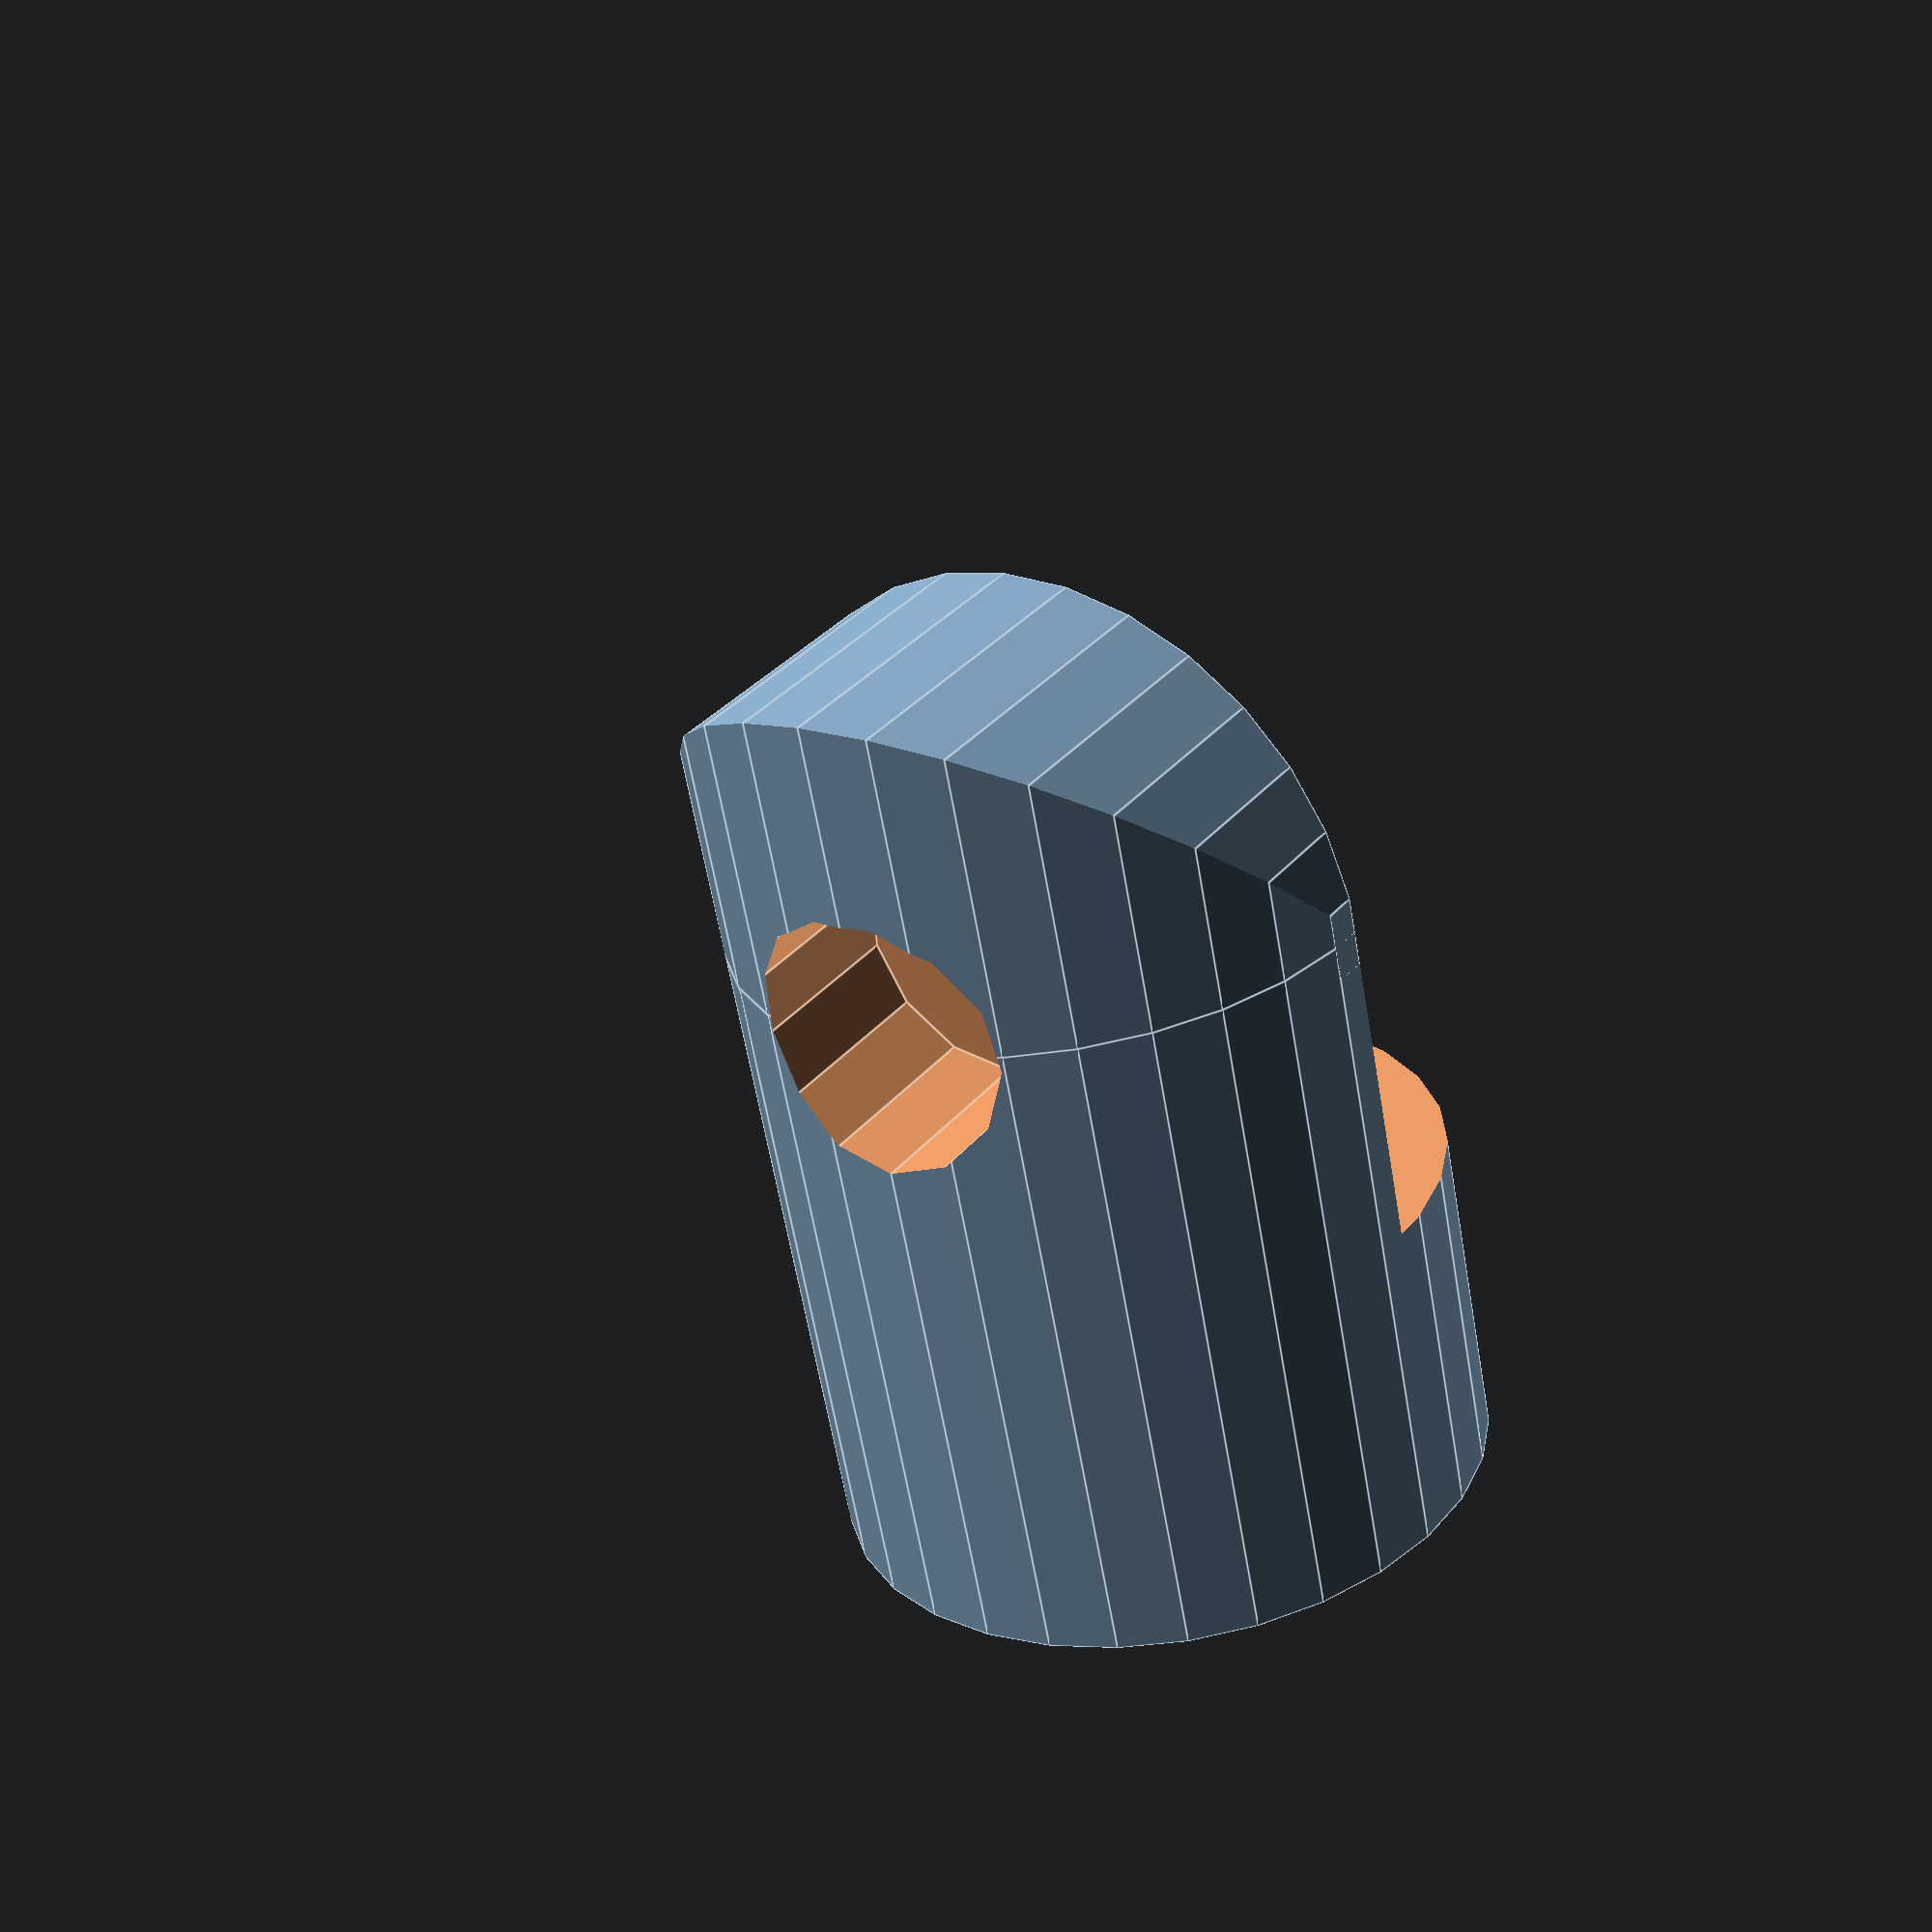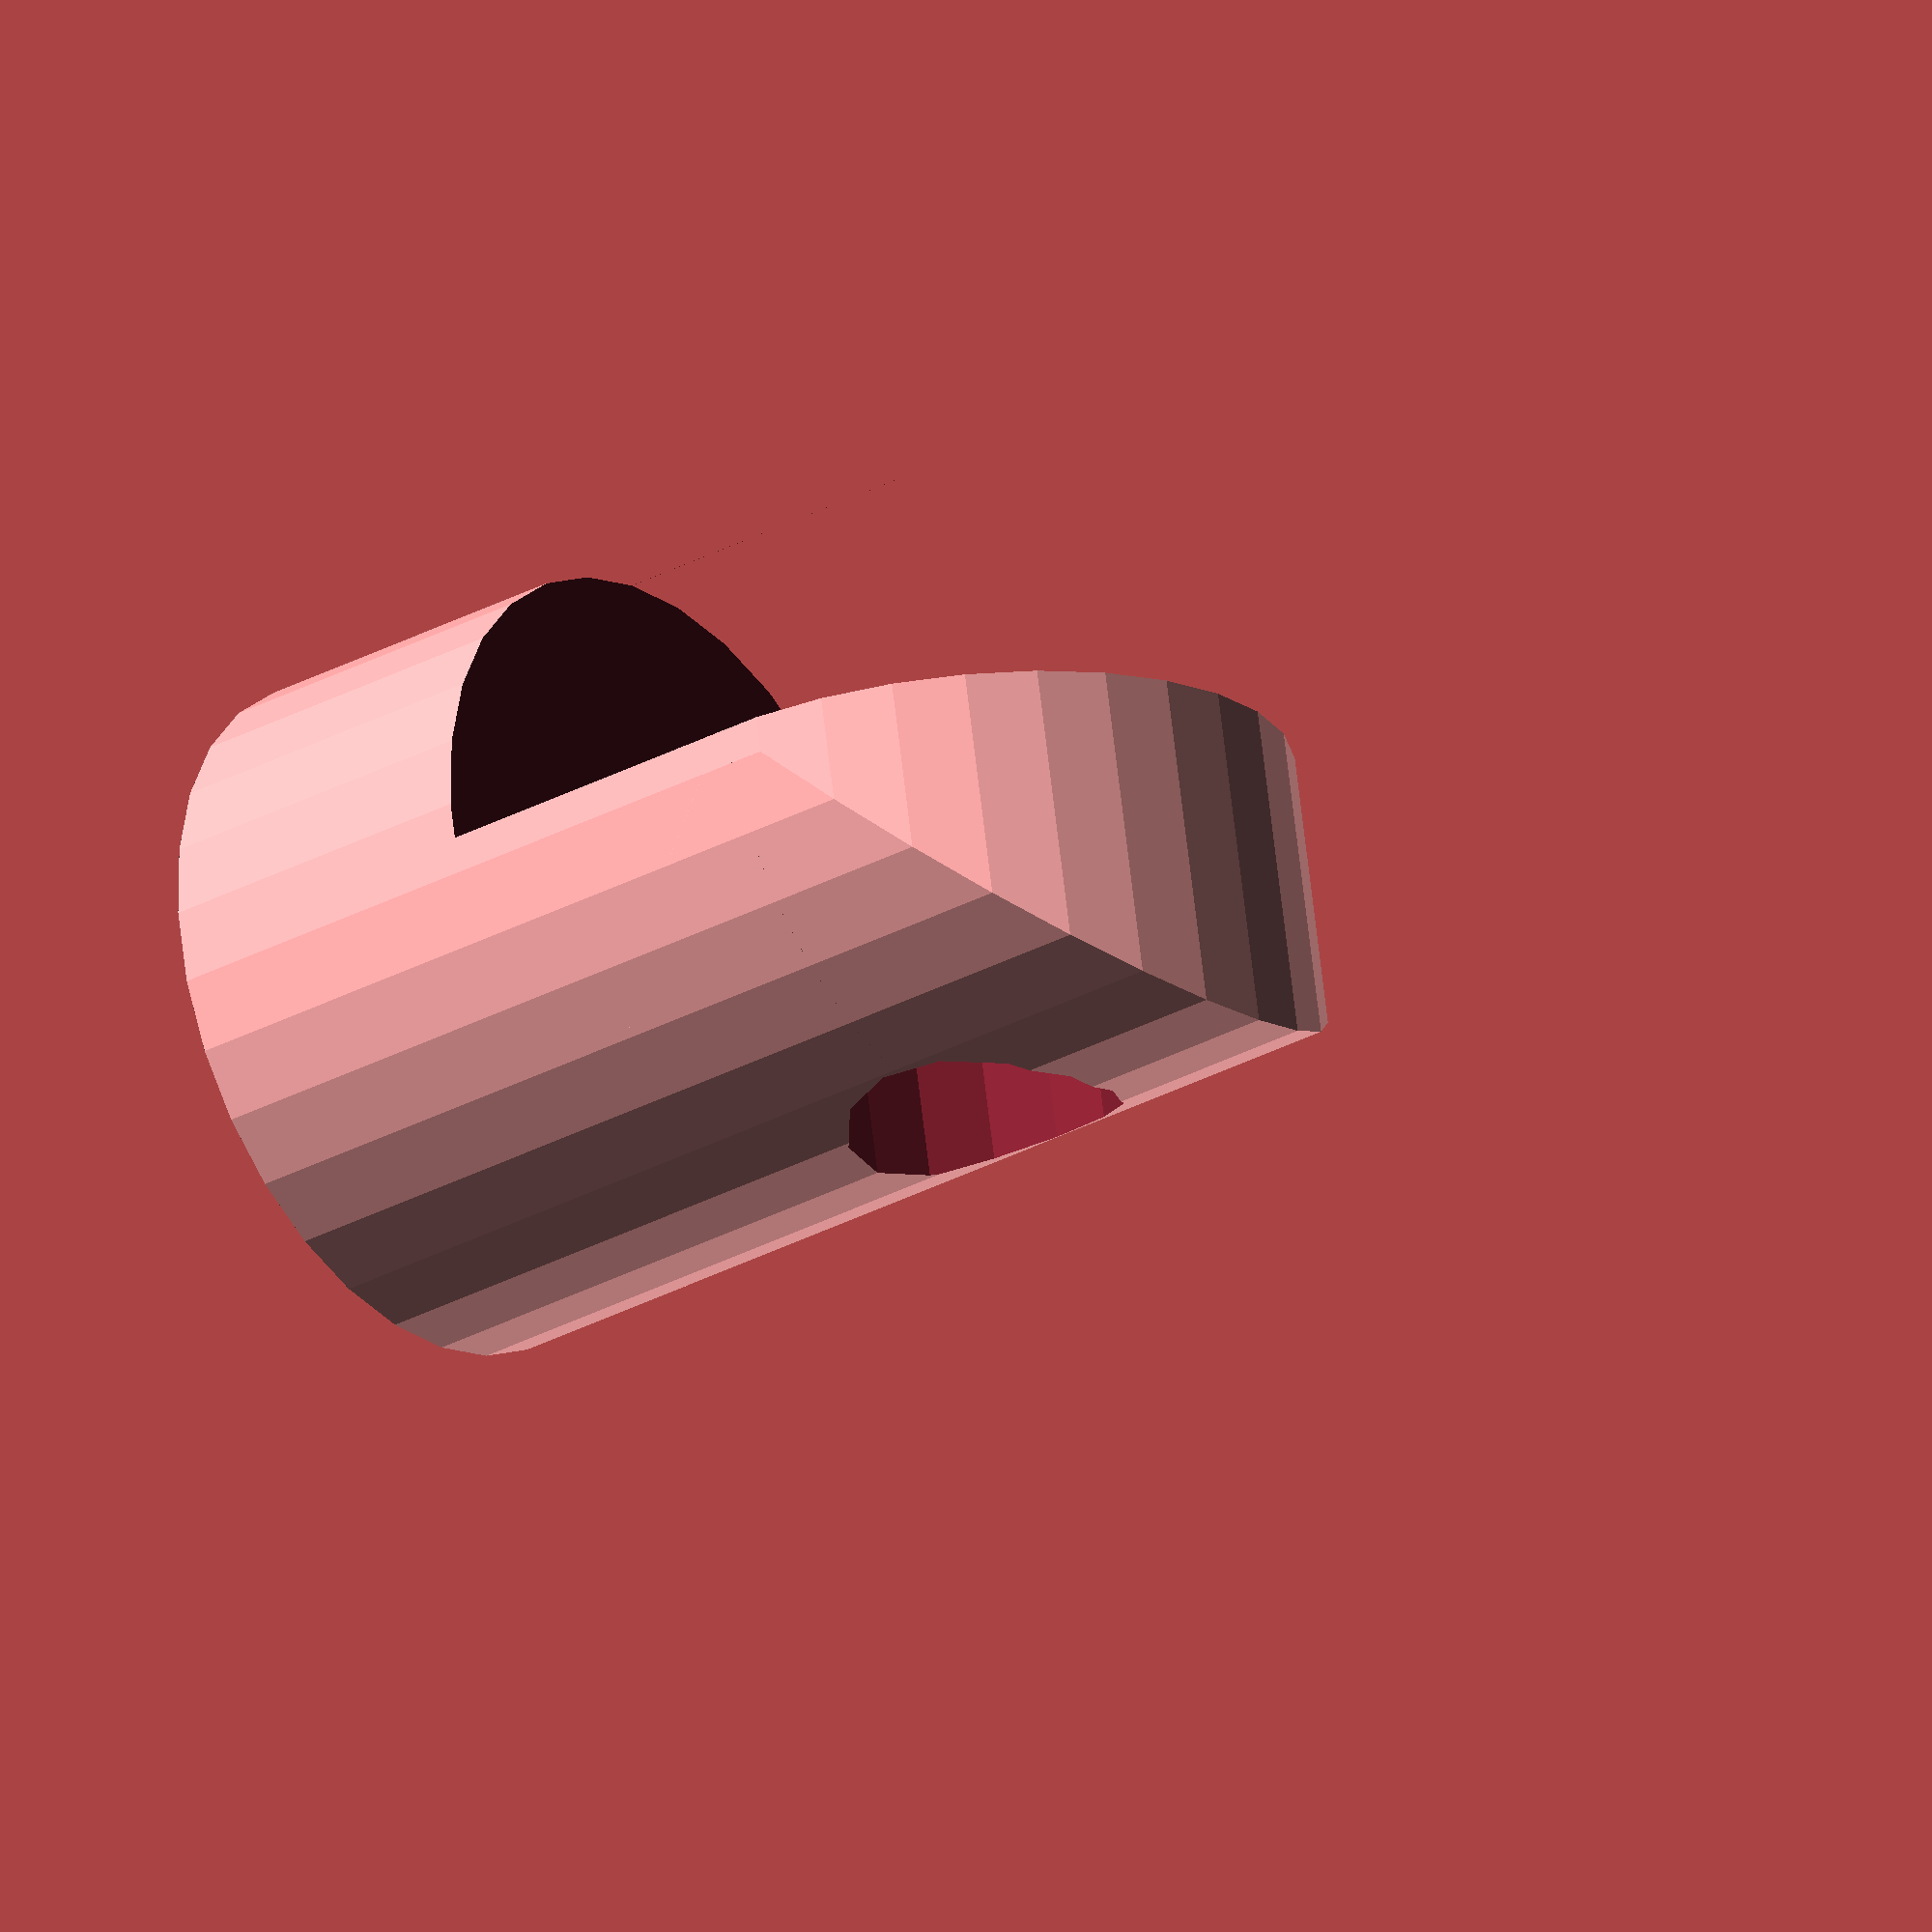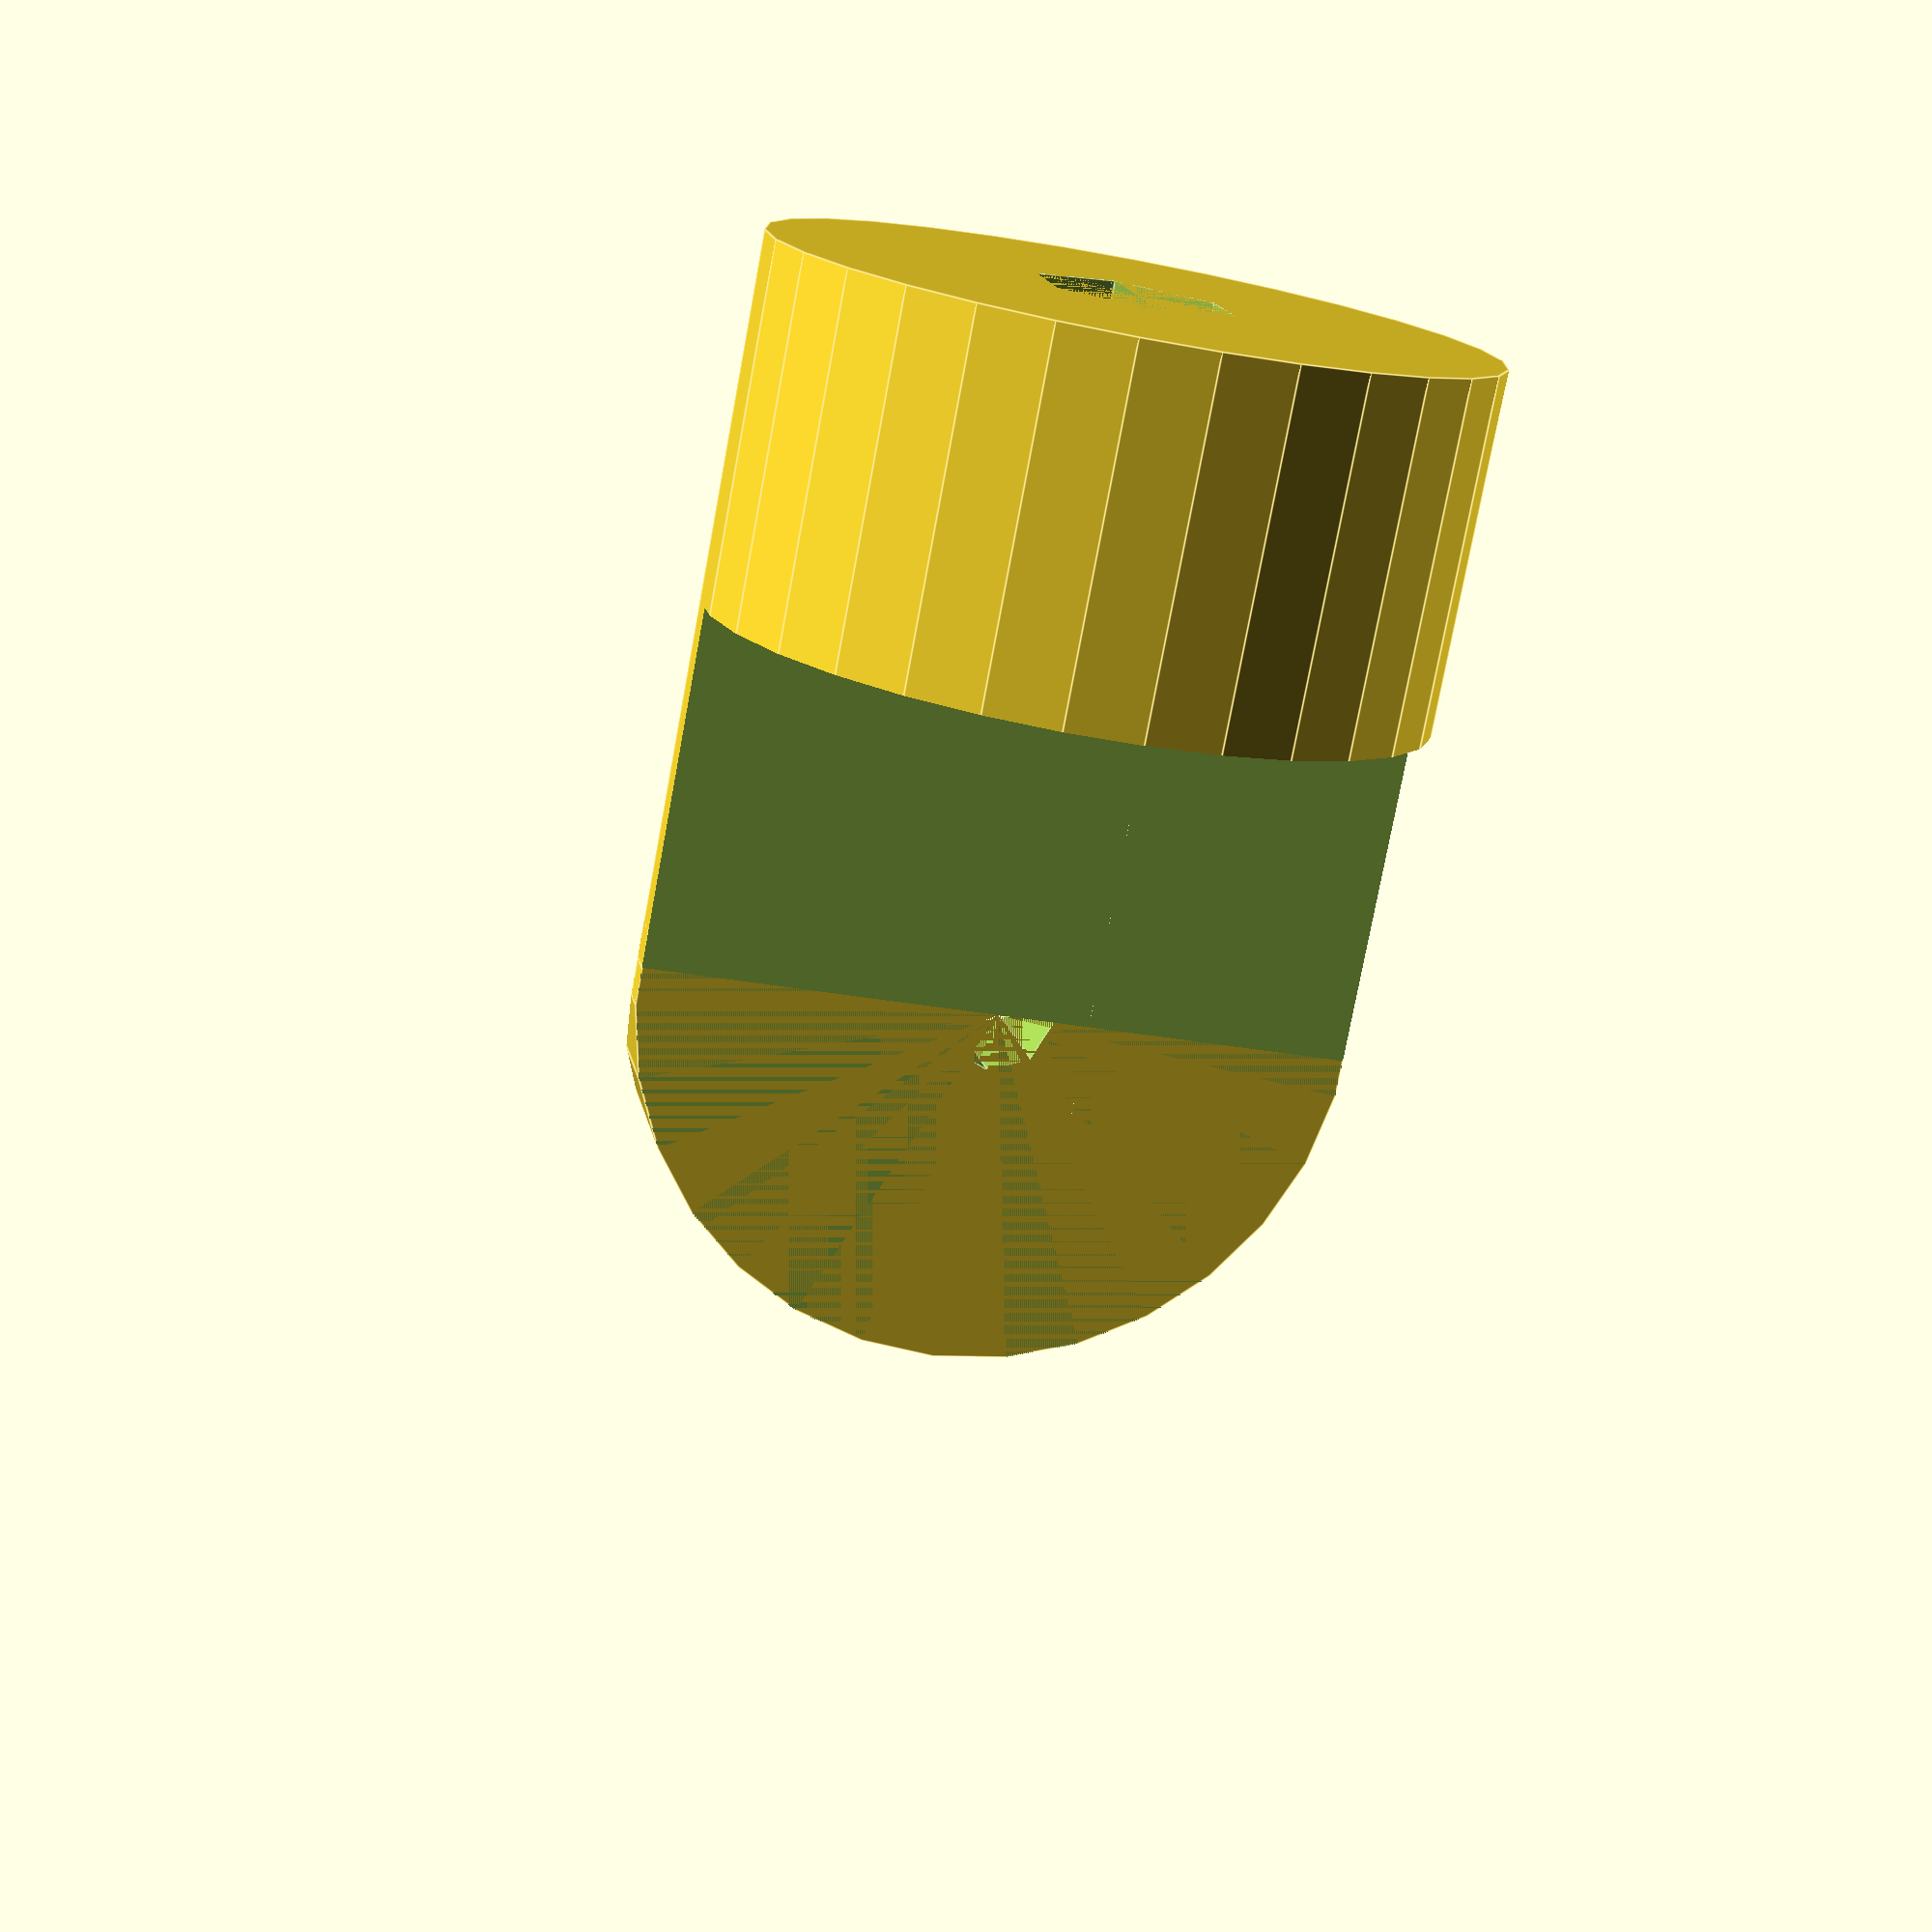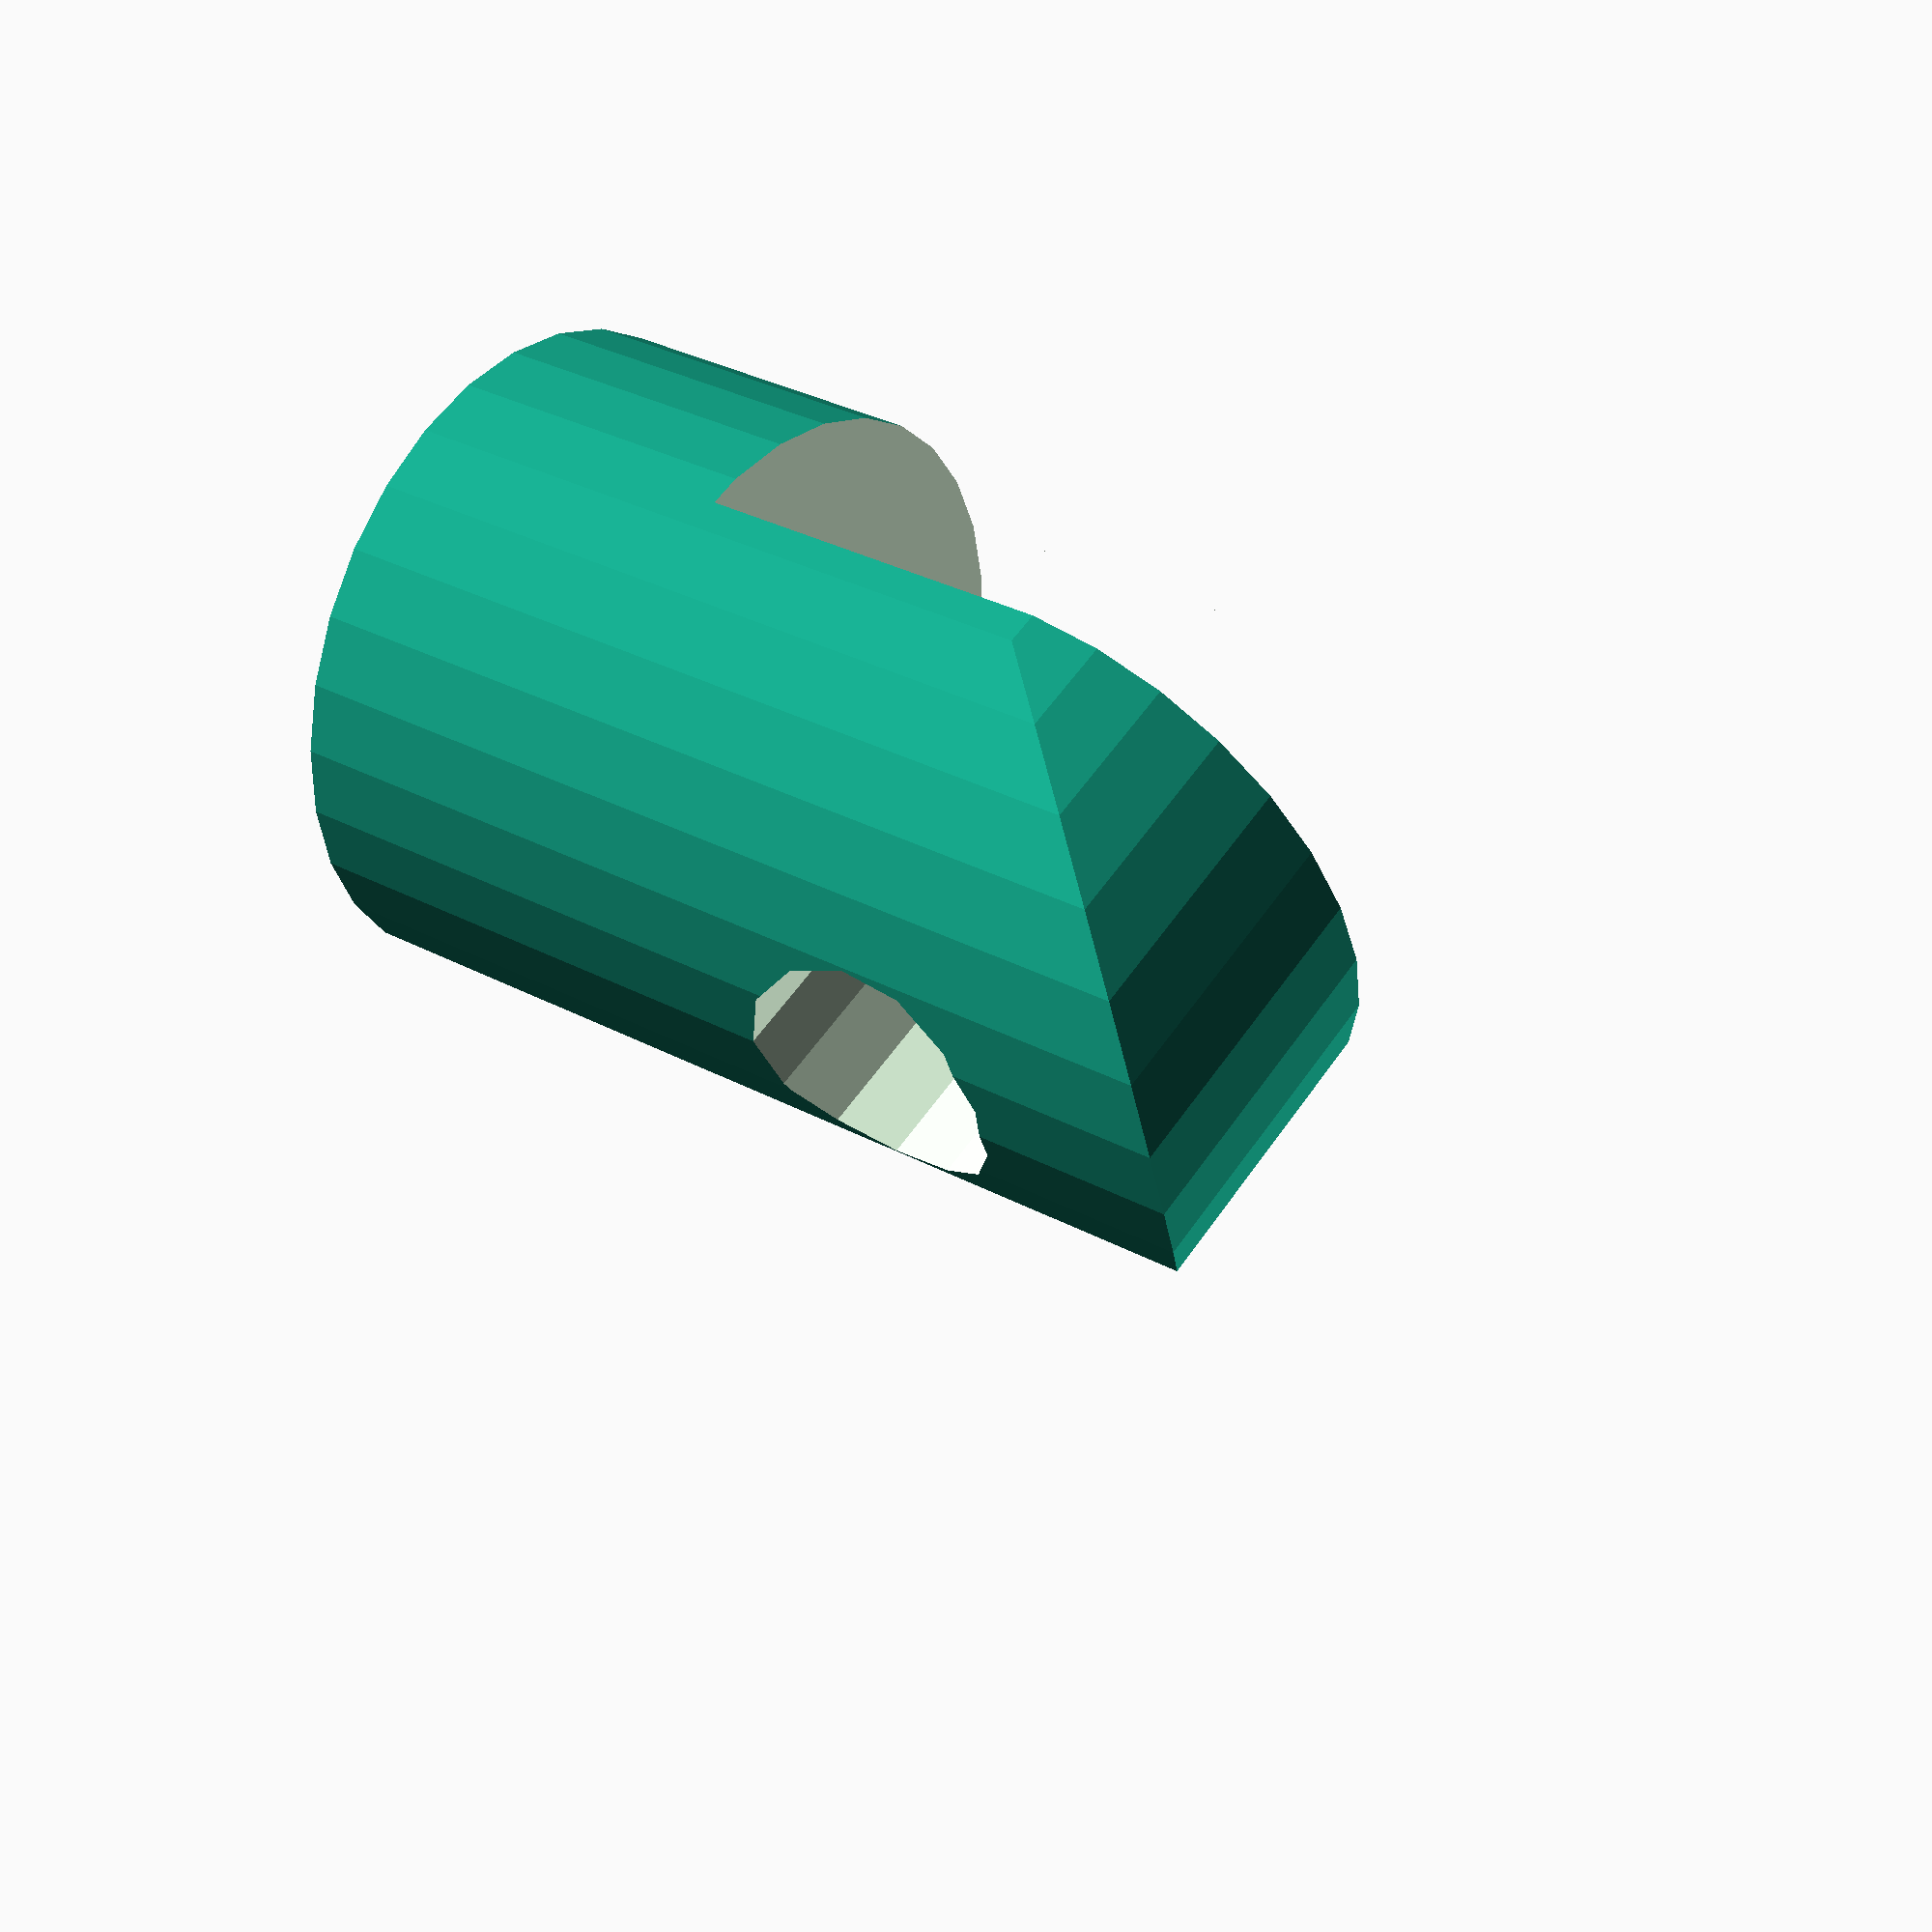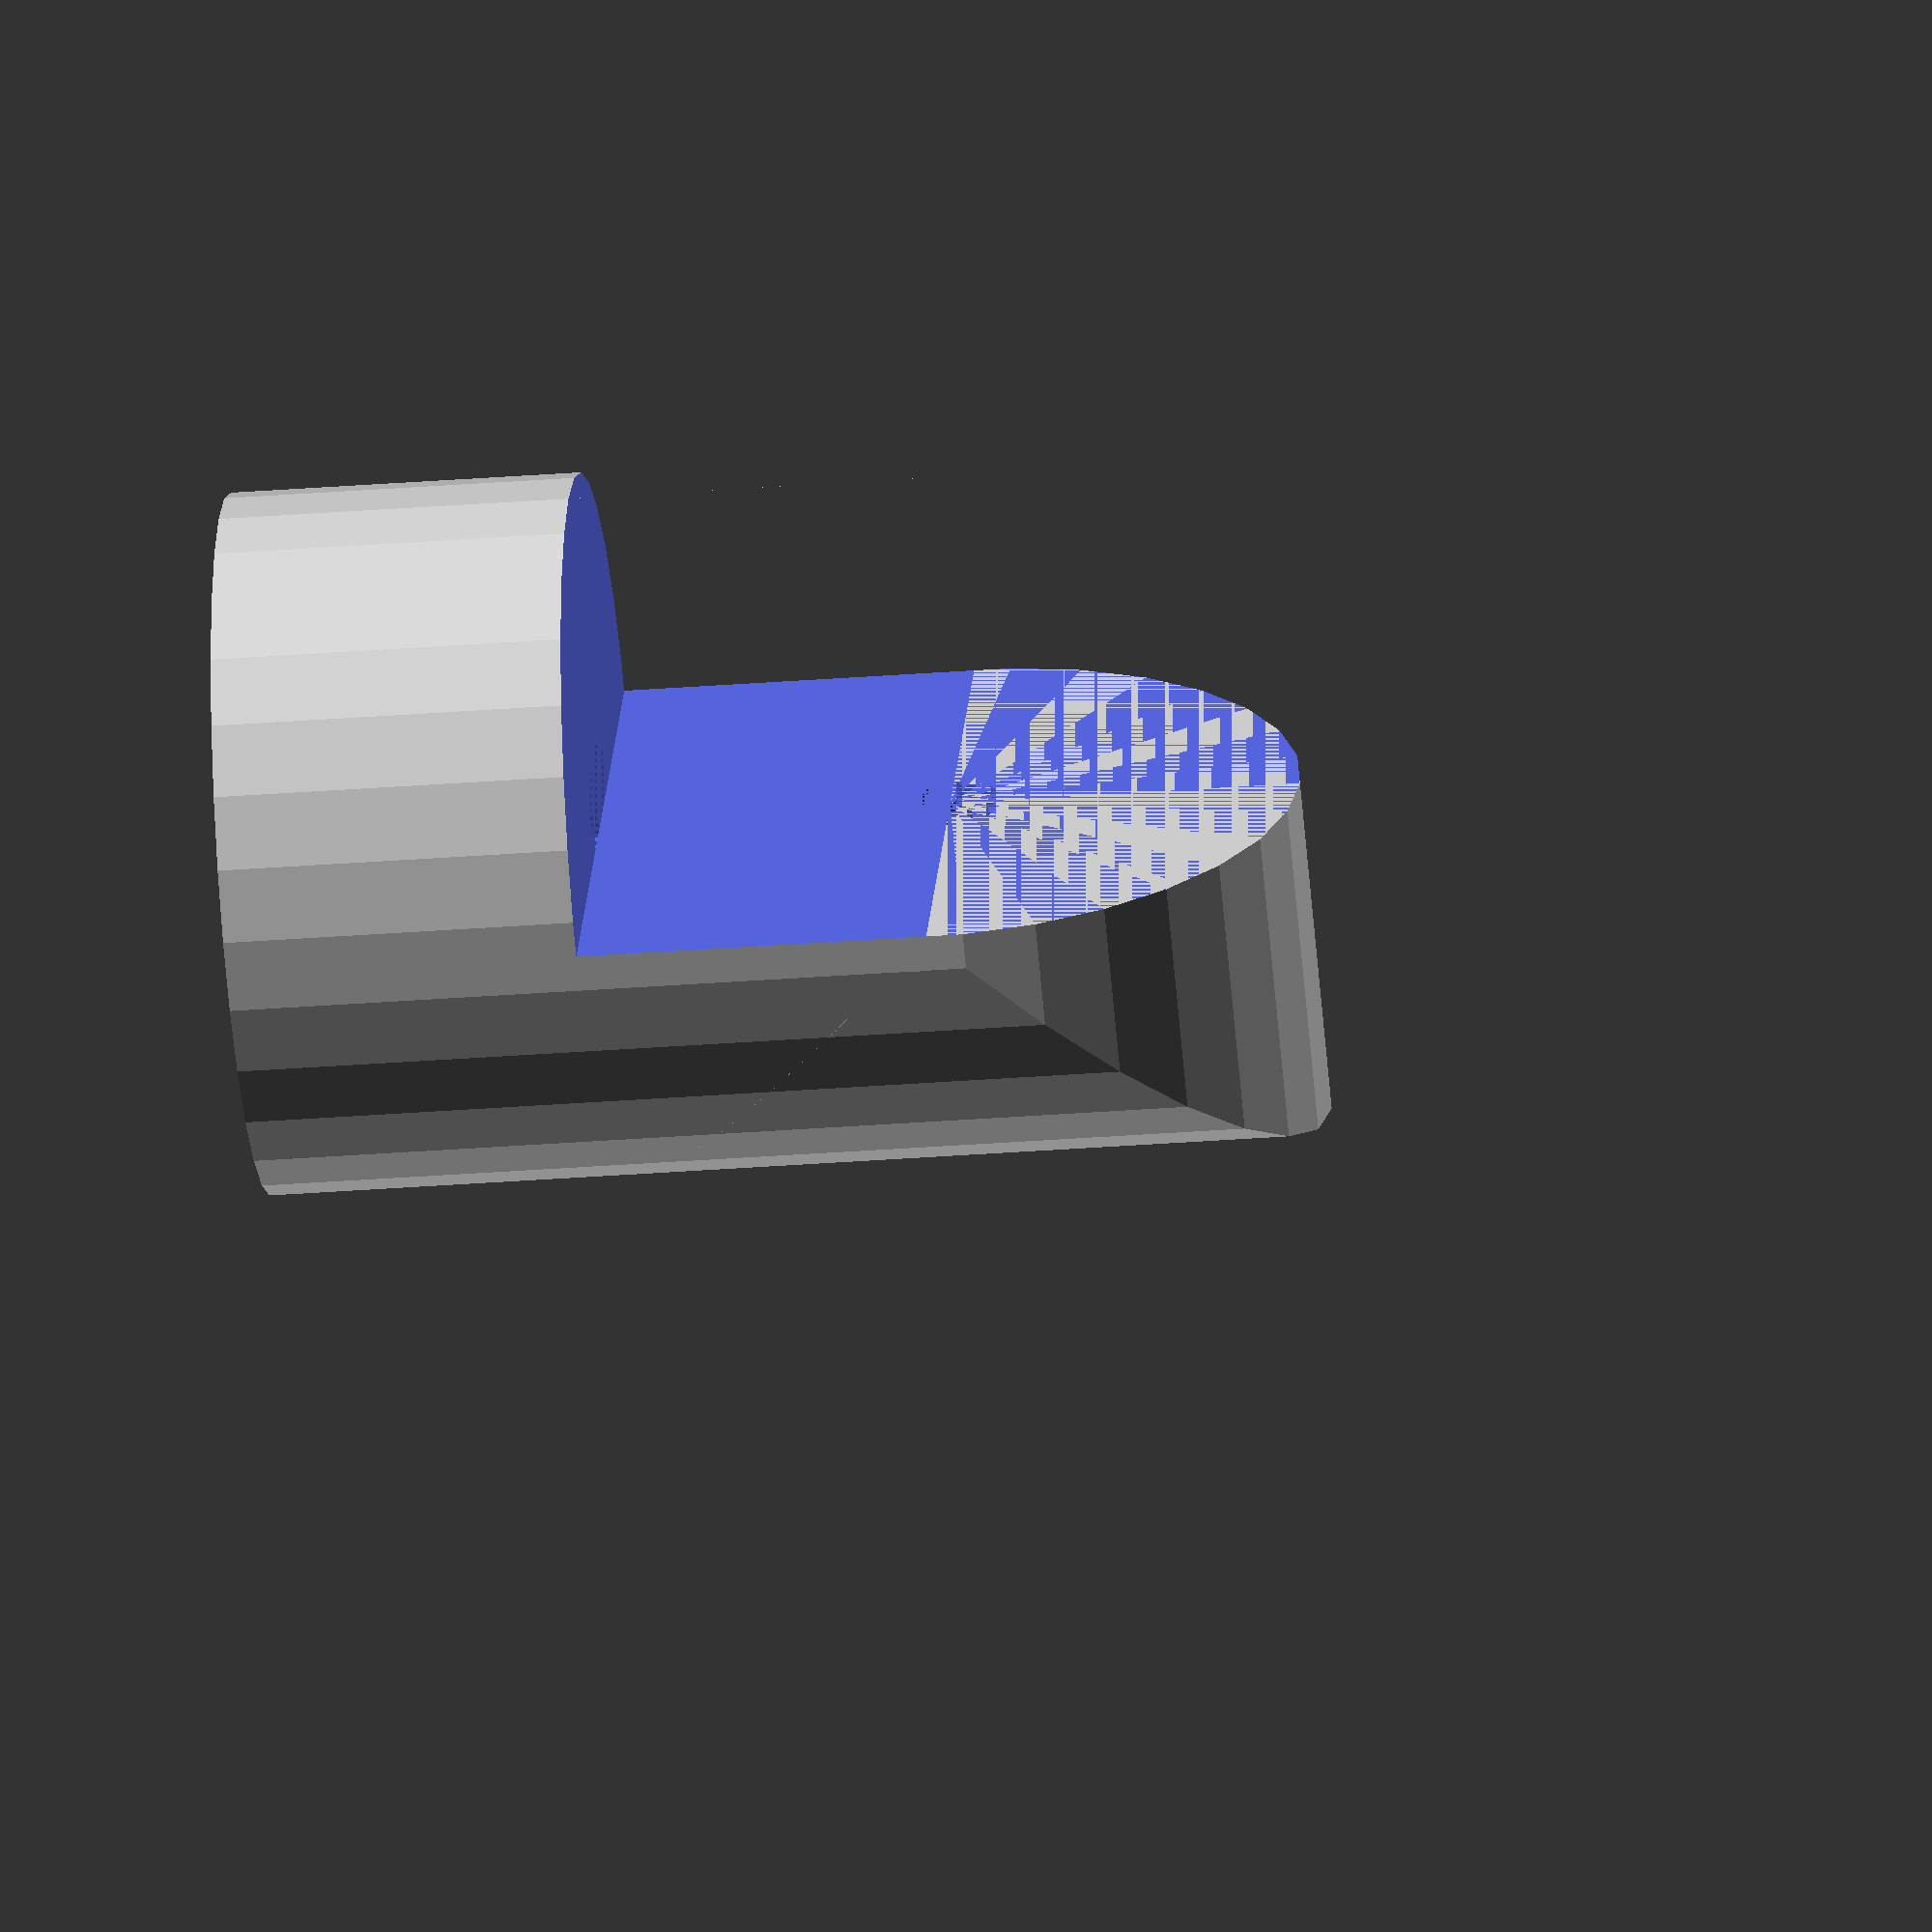
<openscad>

difference(){
    union(){
        cylinder(h=20,d=20);
        translate([0,0,20]){
            intersection(){
                cylinder(h=20,d=20);
                rotate([0,90,0]){
                    cylinder(h=20,d=20);
                }
            }
        }
    }
    
    translate([-10,-10,10]){
        cube([10,20,20]);
    }
    
    translate([0,0,20]) {
        rotate([0,90,0]) {
            cylinder(d=3.2,h=10,$fn=8);
        }
    }

    translate([4,0,20]) {
        rotate([0,90,0]) {
            cylinder(d=8,h=10);
        }
    }    
    
    cylinder(h=10,d=5.7,$fn=6);
}

</openscad>
<views>
elev=62.2 azim=124.5 roll=9.9 proj=p view=edges
elev=209.3 azim=259.4 roll=230.7 proj=o view=solid
elev=76.0 azim=280.3 roll=169.5 proj=p view=edges
elev=326.2 azim=161.9 roll=305.8 proj=p view=solid
elev=210.6 azim=217.2 roll=263.5 proj=o view=solid
</views>
